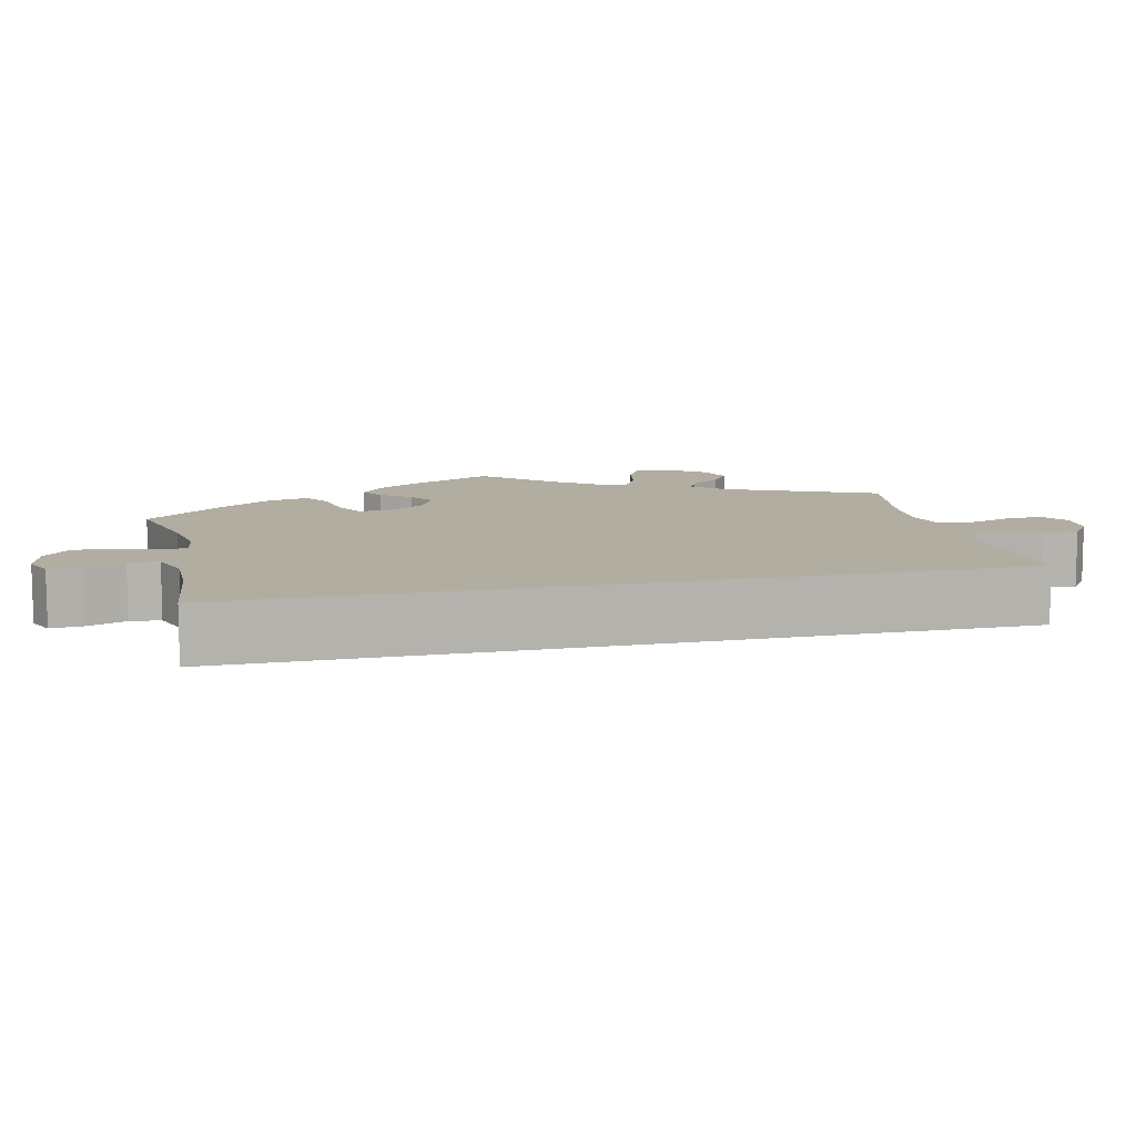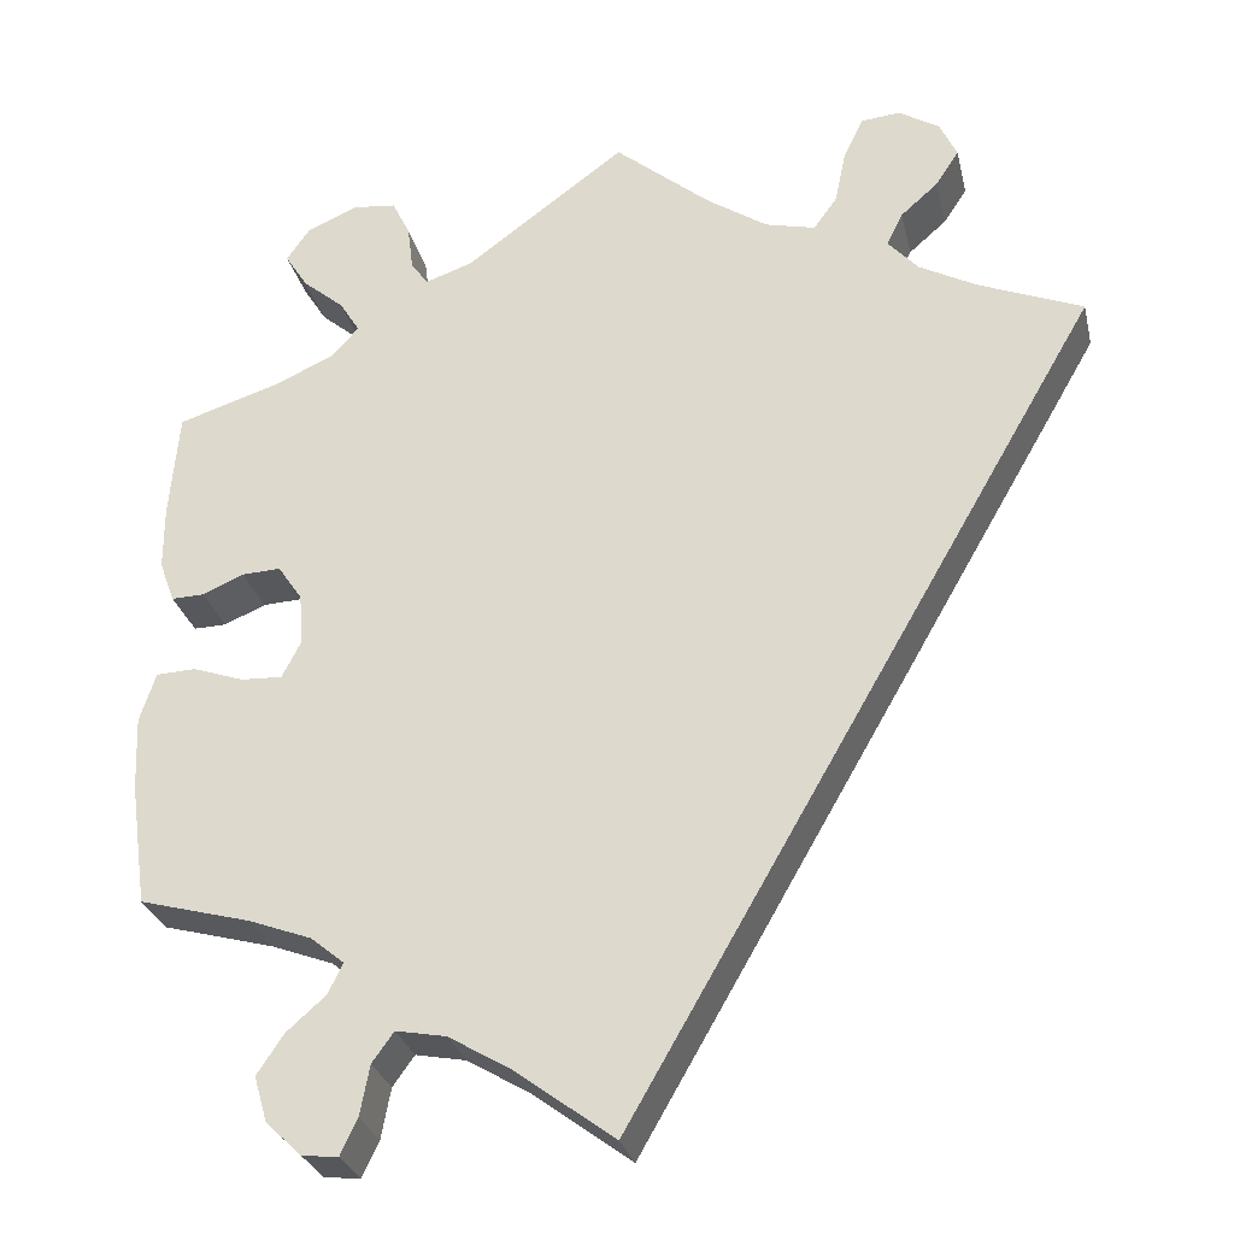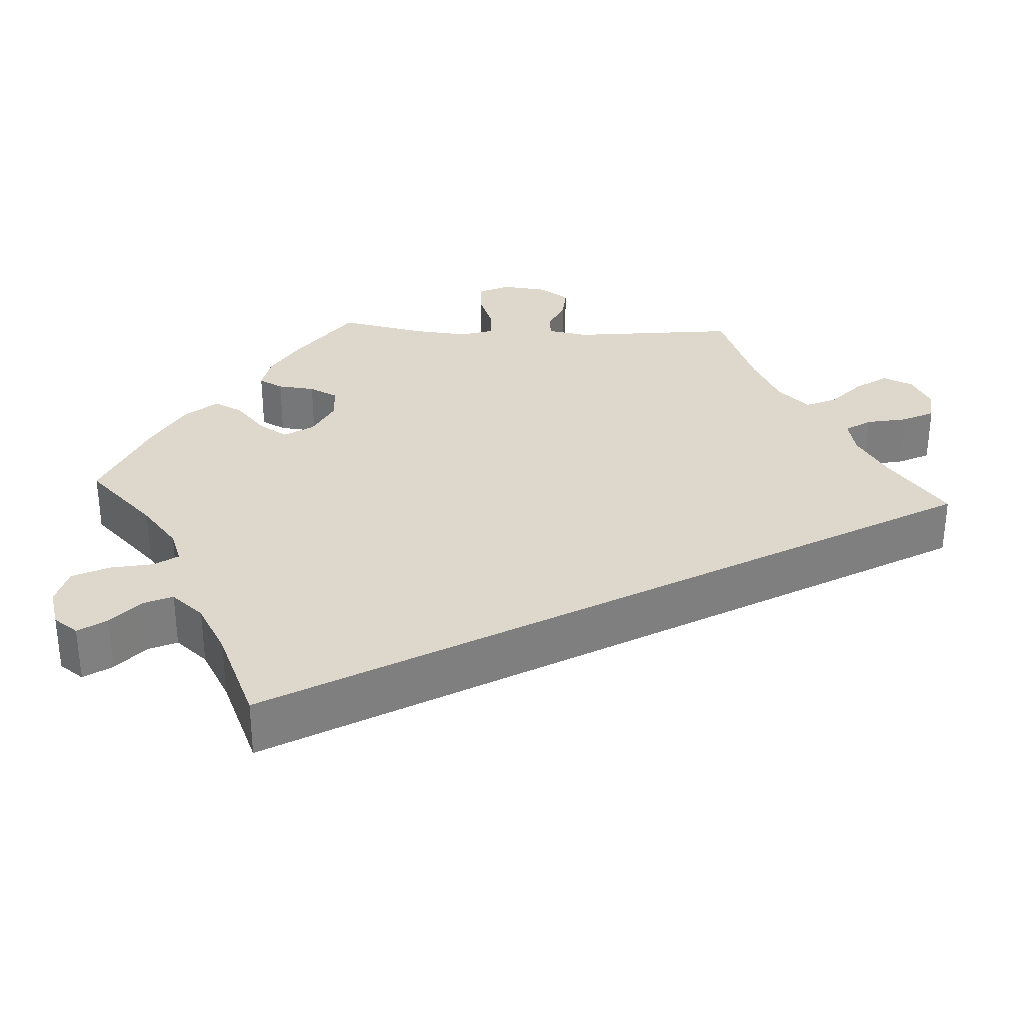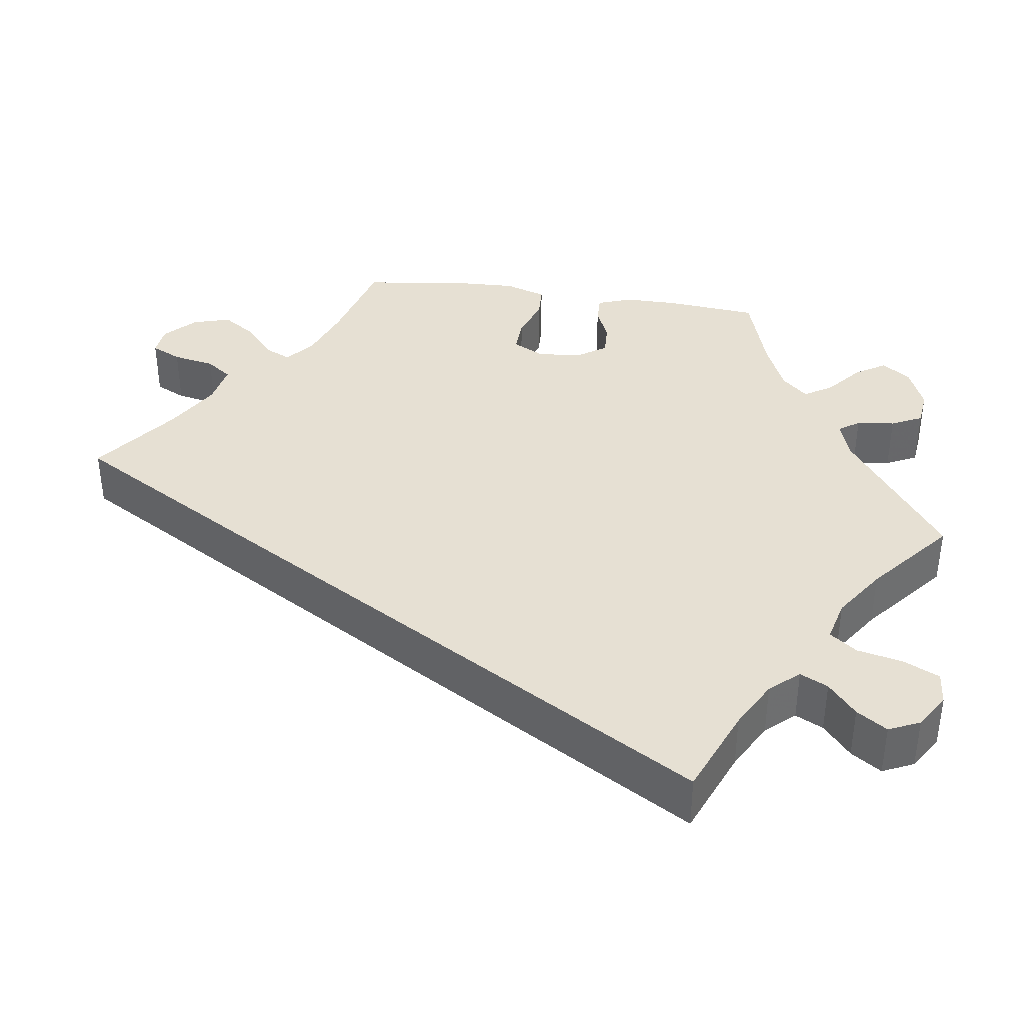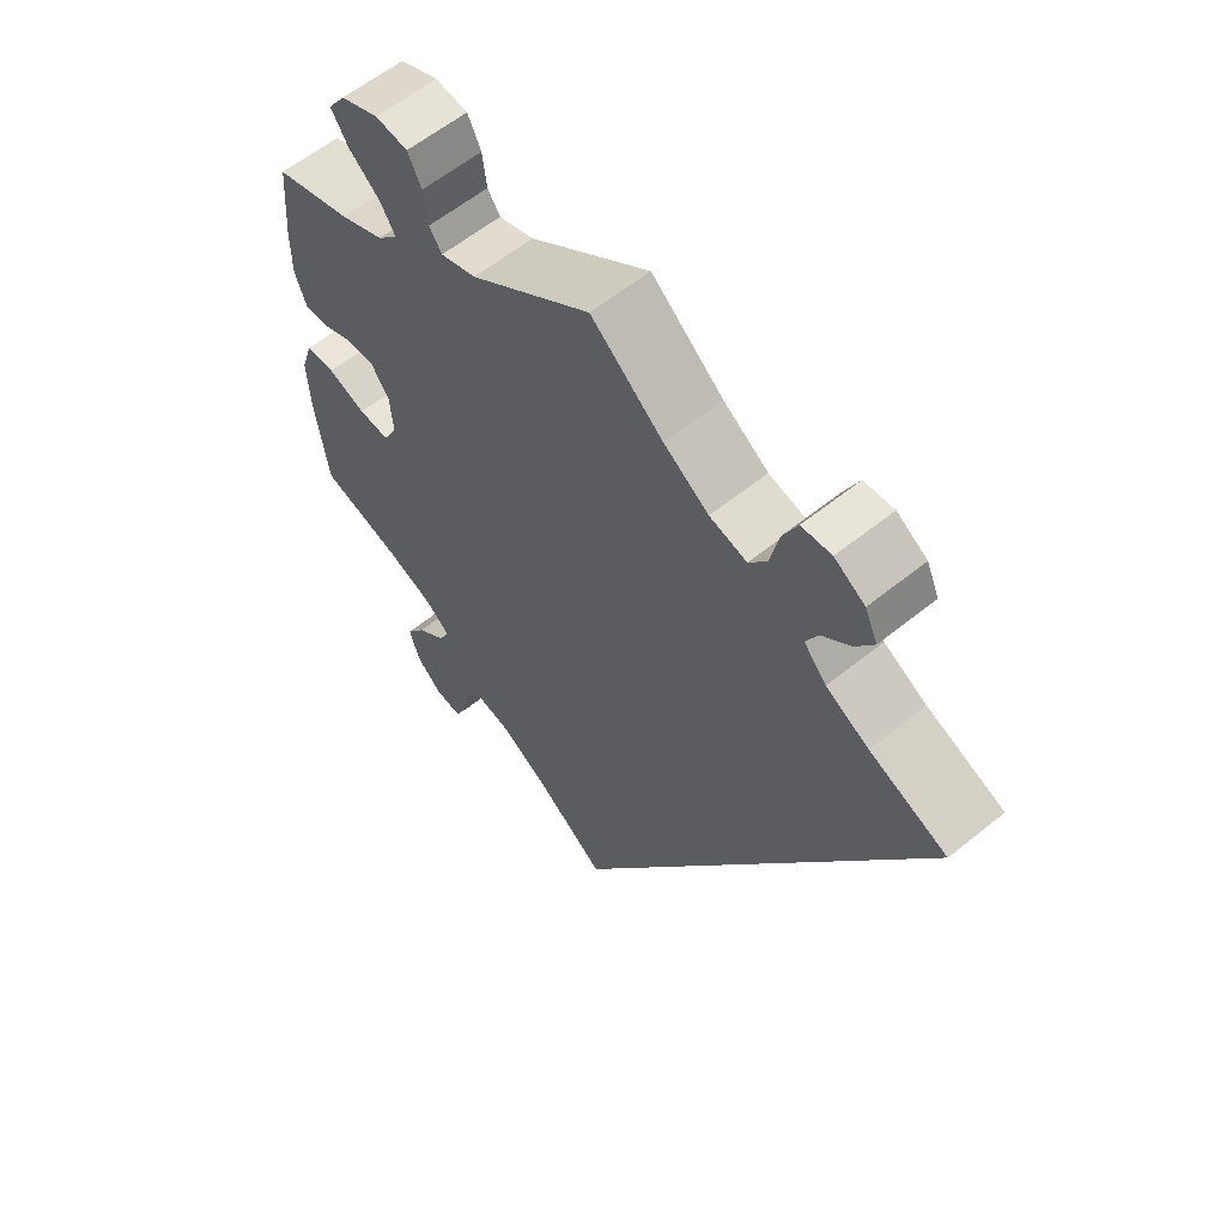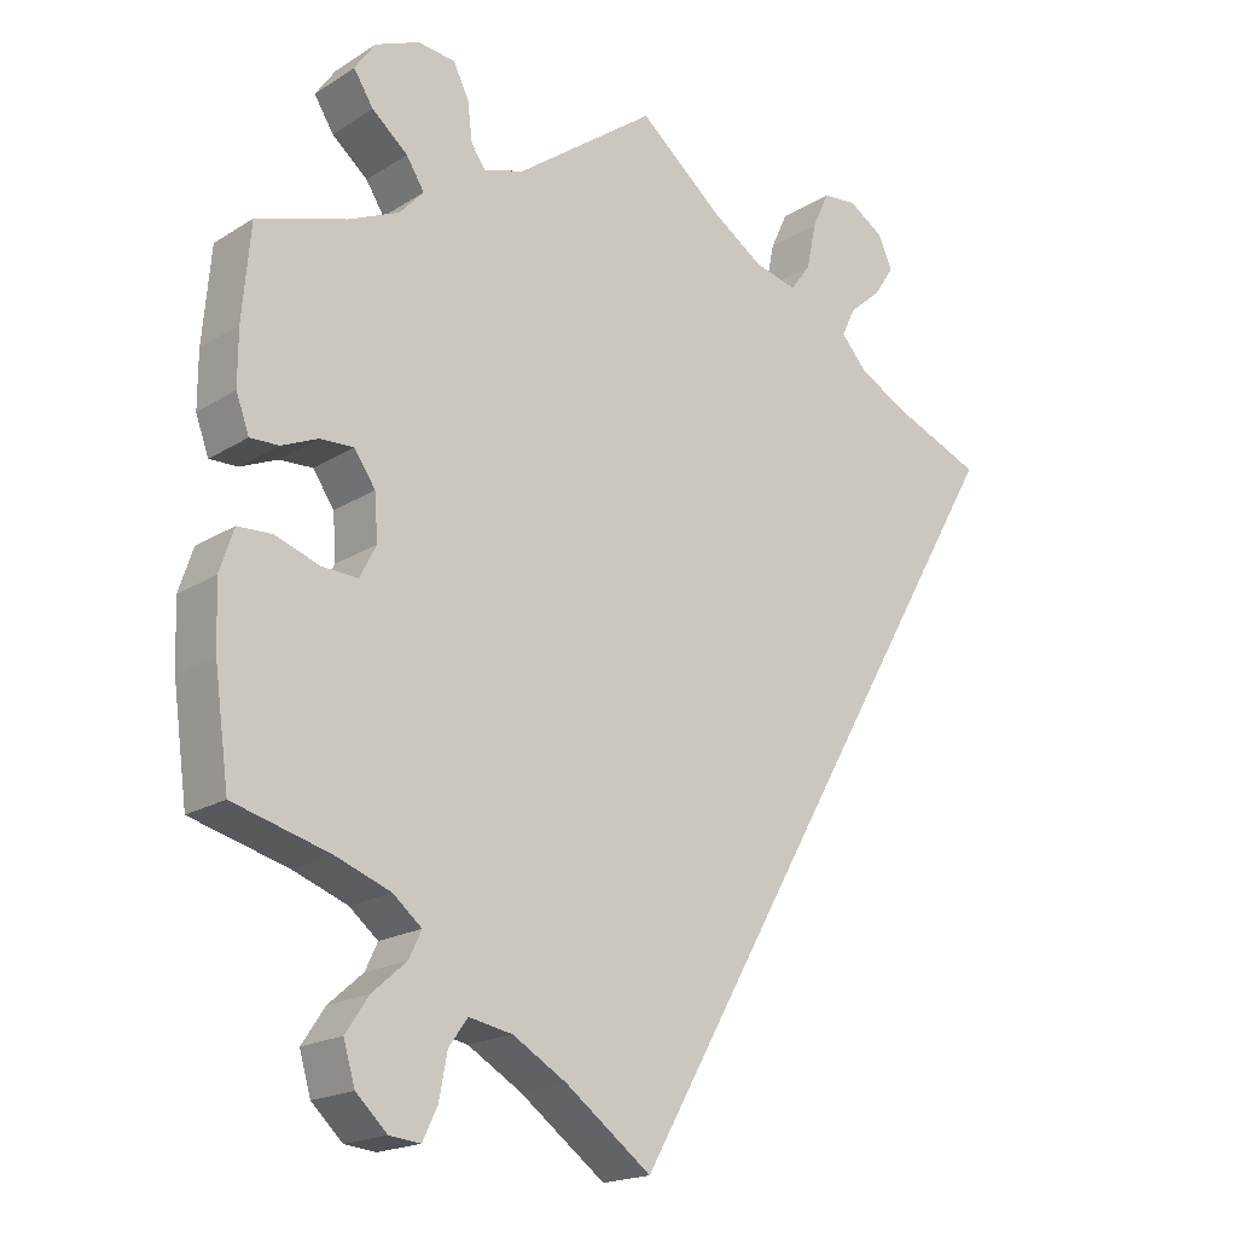
<metadata>
{"format":"obj","ext":"obj","renderer":"f3d","projection":"perspective","resolution":1024,"background":"white","views":[{"elev":10.3,"azim":-133.0,"up":"+Y"},{"elev":-28.5,"azim":-167.0,"up":"+Z"},{"elev":31.4,"azim":-147.0,"up":"+Y"},{"elev":38.4,"azim":-81.5,"up":"+Y"},{"elev":60.2,"azim":-129.5,"up":"+Z"},{"elev":-18.9,"azim":139.7,"up":"+Z"}]}
</metadata>
<code>
v 0.171 0.07 0.452
v 0.221 0.07 0.435
v 0.239 0.07 0.461
v 0.245 0.07 0.509
v 0.264 0.07 0.548
v 0.31 0.07 0.553
v 0.364 0.07 0.53
v 0.389 0.07 0.494
v 0.365 0.07 0.456
v 0.321 0.07 0.419
v 0.299 0.07 0.384
v 0.328 0.07 0.352
v 0.39 0.07 0.324
v 0.5 0.07 0.289
v 0.51 0.07 0.174
v 0.51 0.07 0.107
v 0.494 0.07 0.063
v 0.459 0.07 0.064
v 0.415 0.07 0.083
v 0.374 0.07 0.085
v 0.348 0.07 0.047
v 0.344 0.07 -0.008
v 0.364 0.07 -0.047
v 0.408 0.07 -0.045
v 0.462 0.07 -0.026
v 0.504 0.07 -0.028
v 0.521 0.07 -0.08
v 0.518 0.07 -0.158
v 0.5 0.07 -0.289
v 0.382 0.07 -0.321
v 0.315 0.07 -0.346
v 0.28 0.07 -0.375
v 0.295 0.07 -0.407
v 0.337 0.07 -0.444
v 0.365 0.07 -0.486
v 0.351 0.07 -0.534
v 0.313 0.07 -0.57
v 0.275 0.07 -0.574
v 0.257 0.07 -0.536
v 0.247 0.07 -0.483
v 0.224 0.07 -0.451
v 0.171 0.07 -0.461
v 0.105 0.07 -0.5
v 0 0.07 -0.578
v -0.501 0.07 0.289
v -0.391 0.07 0.334
v -0.33 0.07 0.367
v -0.298 0.07 0.403
v -0.315 0.07 0.438
v -0.355 0.07 0.473
v -0.38 0.07 0.511
v -0.362 0.07 0.55
v -0.319 0.07 0.577
v -0.277 0.07 0.573
v -0.256 0.07 0.528
v -0.244 0.07 0.471
v -0.219 0.07 0.437
v -0.166 0.07 0.45
v -0.102 0.07 0.493
v 0 0.07 0.578
v 0.171 0 0.452
v 0.221 0 0.435
v 0.239 0 0.461
v 0.245 0 0.509
v 0.264 0 0.548
v 0.31 0 0.553
v 0.364 0 0.53
v 0.389 0 0.494
v 0.365 0 0.456
v 0.321 0 0.419
v 0.299 0 0.384
v 0.328 0 0.352
v 0.39 0 0.324
v 0.5 0 0.289
v 0.51 0 0.174
v 0.51 0 0.107
v 0.494 0 0.063
v 0.459 0 0.064
v 0.415 0 0.083
v 0.374 0 0.085
v 0.348 0 0.047
v 0.344 0 -0.008
v 0.364 0 -0.047
v 0.408 0 -0.045
v 0.462 0 -0.026
v 0.504 0 -0.028
v 0.521 0 -0.08
v 0.518 0 -0.158
v 0.5 0 -0.289
v 0.382 0 -0.321
v 0.315 0 -0.346
v 0.28 0 -0.375
v 0.295 0 -0.407
v 0.337 0 -0.444
v 0.365 0 -0.486
v 0.351 0 -0.534
v 0.313 0 -0.57
v 0.275 0 -0.574
v 0.257 0 -0.536
v 0.247 0 -0.483
v 0.224 0 -0.451
v 0.171 0 -0.461
v 0.105 0 -0.5
v 0 0 -0.578
v -0.501 0 0.289
v -0.391 0 0.334
v -0.33 0 0.367
v -0.298 0 0.403
v -0.315 0 0.438
v -0.355 0 0.473
v -0.38 0 0.511
v -0.362 0 0.55
v -0.319 0 0.577
v -0.277 0 0.573
v -0.256 0 0.528
v -0.244 0 0.471
v -0.219 0 0.437
v -0.166 0 0.45
v -0.102 0 0.493
v 0 0 0.578
f 59 60 1
f 58 59 1 2
f 57 58 2
f 53 54 55 56
f 51 52 53 56
f 49 50 51 56
f 48 49 56 57
f 47 48 57 2
f 43 44 45 46
f 42 43 46 47
f 41 42 47 2
f 37 38 39 40
f 33 34 35 36
f 32 33 36 37
f 27 28 29 30
f 27 30 31
f 24 25 26 27
f 23 24 27 31
f 22 23 31 32
f 16 17 18 19
f 16 19 20
f 13 14 15 16
f 12 13 16 20
f 11 12 20 21
f 7 8 9 10
f 7 10 11
f 6 7 11
f 3 4 5 6
f 3 6 11
f 32 37 40 41
f 21 22 32 41
f 11 21 41
f 2 3 11 41
f 61 120 119
f 62 61 119 118
f 62 118 117
f 116 115 114 113
f 116 113 112 111
f 116 111 110 109
f 117 116 109 108
f 62 117 108 107
f 106 105 104 103
f 107 106 103 102
f 62 107 102 101
f 100 99 98 97
f 96 95 94 93
f 97 96 93 92
f 90 89 88 87
f 91 90 87
f 87 86 85 84
f 91 87 84 83
f 92 91 83 82
f 79 78 77 76
f 80 79 76
f 76 75 74 73
f 80 76 73 72
f 81 80 72 71
f 70 69 68 67
f 71 70 67
f 71 67 66
f 66 65 64 63
f 71 66 63
f 101 100 97 92
f 101 92 82 81
f 101 81 71
f 101 71 63 62
f 1 61 62 2
f 2 62 63 3
f 3 63 64 4
f 4 64 65 5
f 5 65 66 6
f 6 66 67 7
f 7 67 68 8
f 8 68 69 9
f 9 69 70 10
f 10 70 71 11
f 11 71 72 12
f 12 72 73 13
f 13 73 74 14
f 14 74 75 15
f 15 75 76 16
f 16 76 77 17
f 17 77 78 18
f 18 78 79 19
f 19 79 80 20
f 20 80 81 21
f 21 81 82 22
f 22 82 83 23
f 23 83 84 24
f 24 84 85 25
f 25 85 86 26
f 26 86 87 27
f 27 87 88 28
f 28 88 89 29
f 29 89 90 30
f 30 90 91 31
f 31 91 92 32
f 32 92 93 33
f 33 93 94 34
f 34 94 95 35
f 35 95 96 36
f 36 96 97 37
f 37 97 98 38
f 38 98 99 39
f 39 99 100 40
f 40 100 101 41
f 41 101 102 42
f 42 102 103 43
f 43 103 104 44
f 44 104 105 45
f 45 105 106 46
f 46 106 107 47
f 47 107 108 48
f 48 108 109 49
f 49 109 110 50
f 50 110 111 51
f 51 111 112 52
f 52 112 113 53
f 53 113 114 54
f 54 114 115 55
f 55 115 116 56
f 56 116 117 57
f 57 117 118 58
f 58 118 119 59
f 59 119 120 60
f 60 120 61 1

</code>
